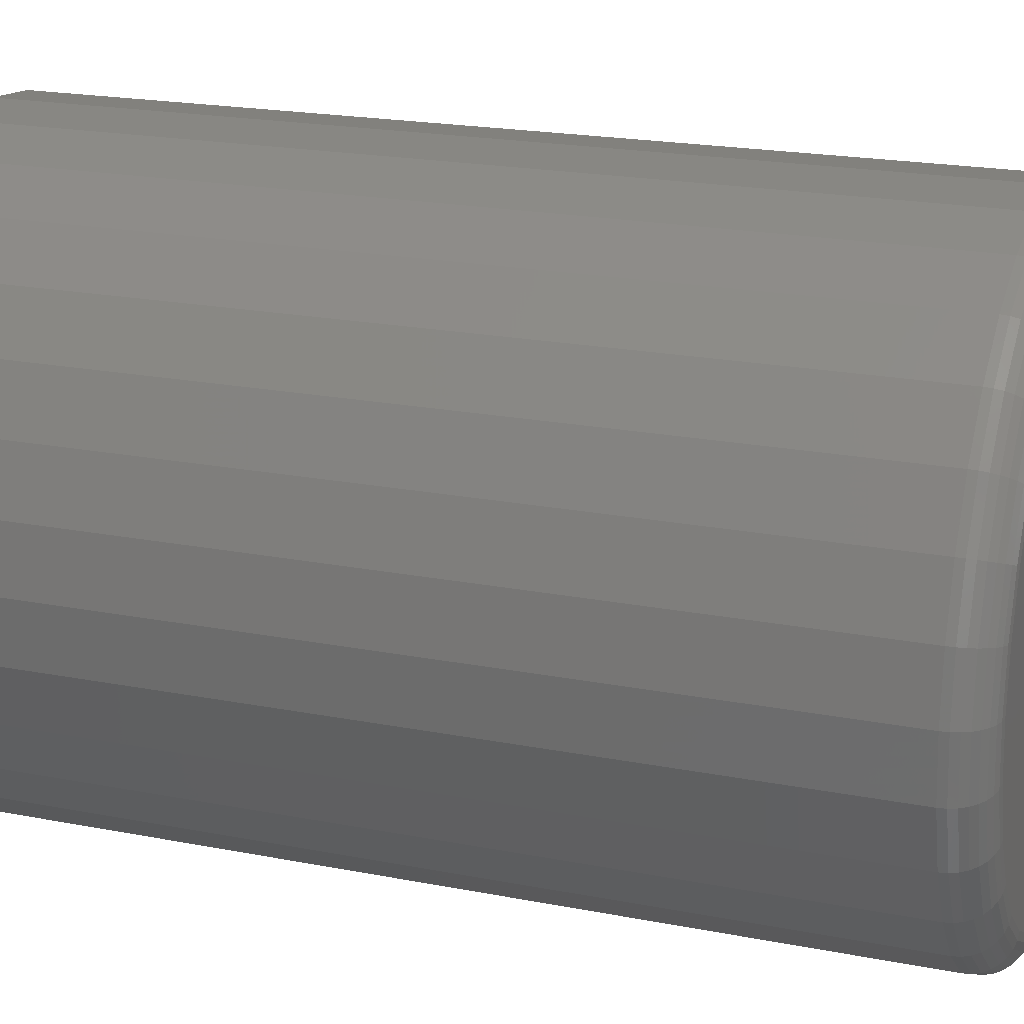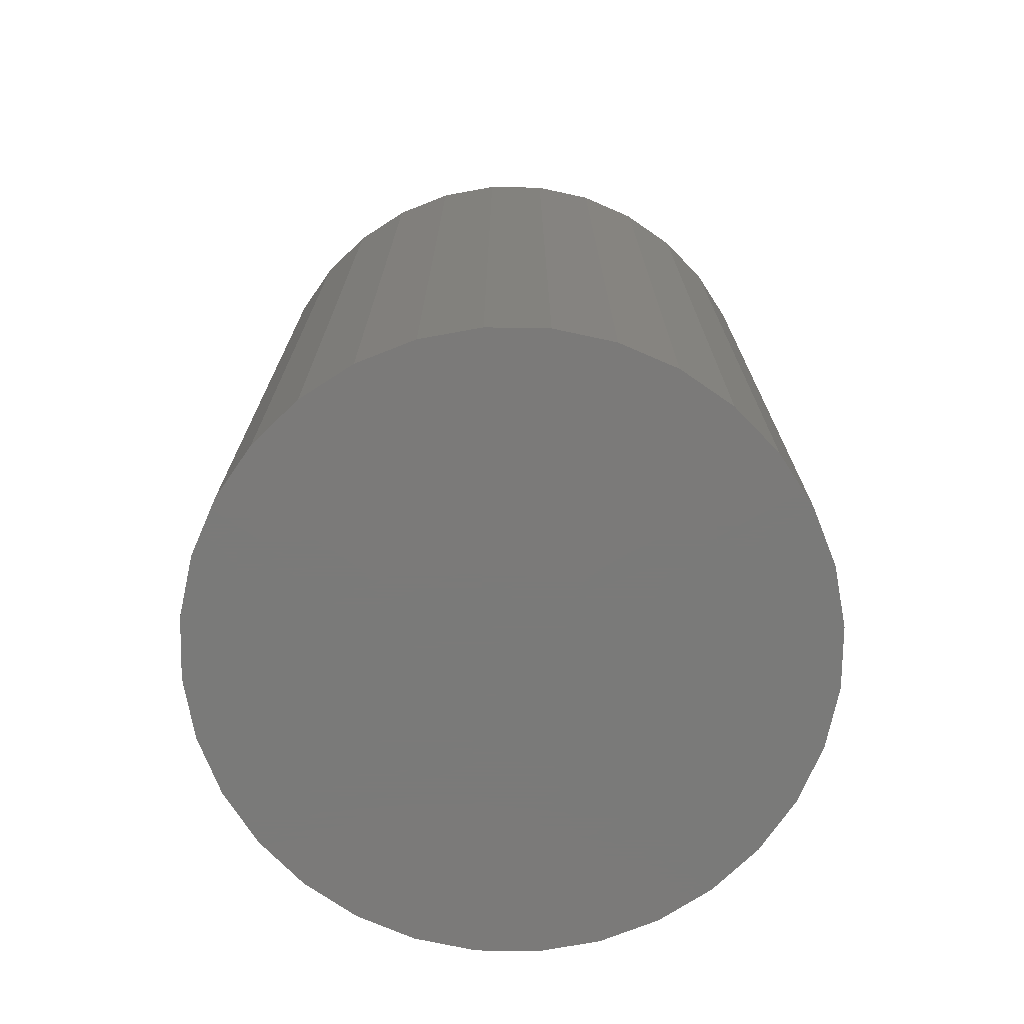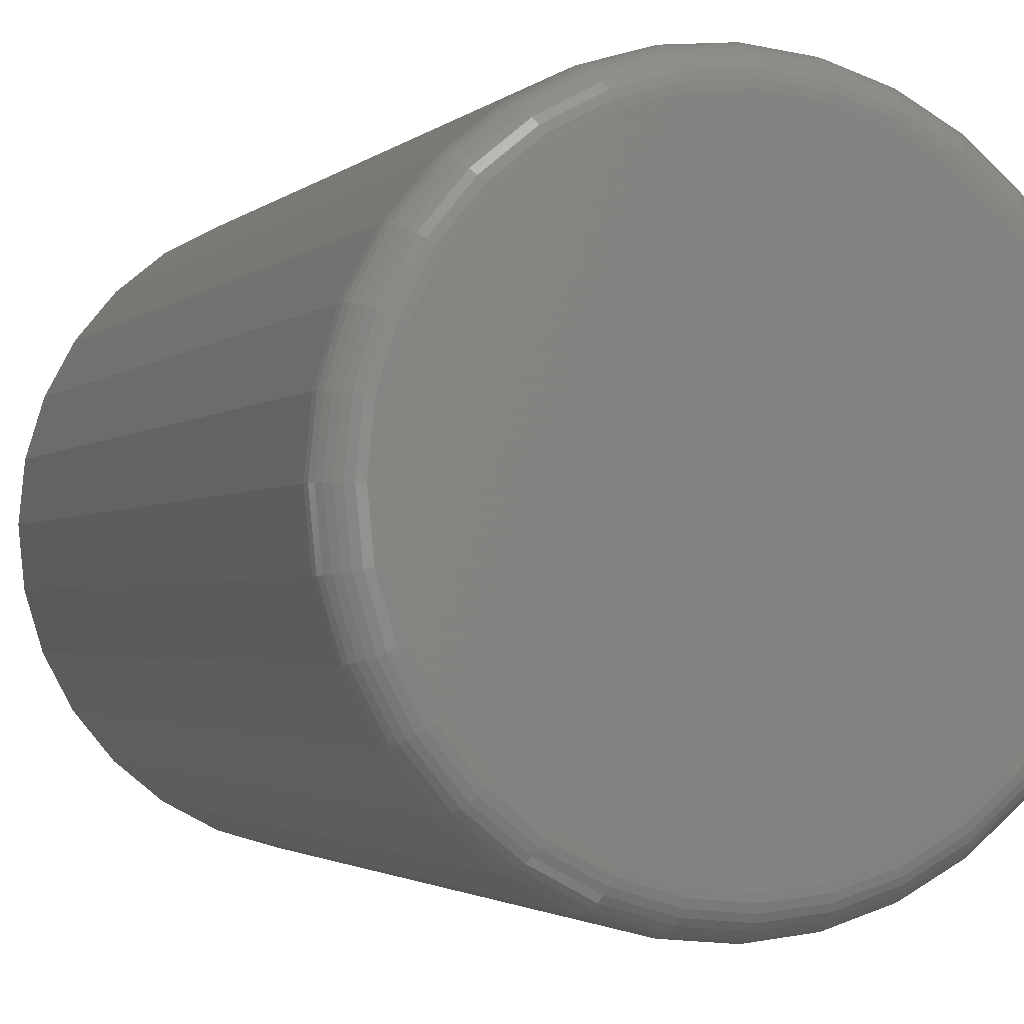
<metadata>
{"format":"stl","ext":"stl","renderer":"f3d","projection":"perspective","resolution":1024,"background":"white","views":[{"elev":20.1,"azim":109.9,"up":"+Z"},{"elev":-73.4,"azim":27.2,"up":"+Y"},{"elev":-2.1,"azim":158.7,"up":"+Z"}]}
</metadata>
<code>
# stl→obj: 320 verts, 636 faces
v 0.2211 0 0.3711
v 0.2319 0 0.3701
v 0.2103 0 0.3701
v 0.1999 0 0.3669
v 0.2422 0 0.3669
v 0.1903 0 0.3618
v 0.2518 0 0.3618
v 0.1819 0 0.3549
v 0.2602 0 0.3549
v 0.175 0 0.3465
v 0.2671 0 0.3465
v 0.1699 0 0.337
v 0.2722 0 0.337
v 0.2671 0 0.285
v 0.175 0 0.285
v 0.2722 0 0.2946
v 0.1819 0 0.2767
v 0.2602 0 0.2767
v 0.1903 0 0.2698
v 0.2518 0 0.2698
v 0.1999 0 0.2647
v 0.2422 0 0.2647
v 0.2103 0 0.2615
v 0.2319 0 0.2615
v 0.2211 0 0.2604
v 0.1699 0 0.2946
v 0.1668 0 0.305
v 0.2753 0 0.305
v 0.1657 0 0.3158
v 0.2764 0 0.3158
v 0.1668 0 0.3266
v 0.2753 0 0.3266
v 0.2842 -0.007812 0.3158
v 0.2842 -0.1875 0.3158
v 0.283 -0.007812 0.3035
v 0.283 -0.1875 0.3035
v 0.2794 -0.007812 0.2916
v 0.2794 -0.1875 0.2916
v 0.2736 -0.007812 0.2807
v 0.2736 -0.1875 0.2807
v 0.2657 -0.007812 0.2711
v 0.2657 -0.1875 0.2711
v 0.2561 -0.007812 0.2633
v 0.2561 -0.1875 0.2633
v 0.2452 -0.007812 0.2574
v 0.2452 -0.1875 0.2574
v 0.2334 -0.007812 0.2538
v 0.2334 -0.1875 0.2538
v 0.2211 -0.007812 0.2526
v 0.2211 -0.1875 0.2526
v 0.2087 -0.007812 0.2538
v 0.2087 -0.1875 0.2538
v 0.1969 -0.007812 0.2574
v 0.1969 -0.1875 0.2574
v 0.186 -0.007812 0.2633
v 0.186 -0.1875 0.2633
v 0.1764 -0.007812 0.2711
v 0.1764 -0.1875 0.2711
v 0.1685 -0.007812 0.2807
v 0.1685 -0.1875 0.2807
v 0.1627 -0.007812 0.2916
v 0.1627 -0.1875 0.2916
v 0.1591 -0.007812 0.3035
v 0.1591 -0.1875 0.3035
v 0.1579 -0.007812 0.3158
v 0.1579 -0.1875 0.3158
v 0.1591 -0.007812 0.3281
v 0.1591 -0.1875 0.3281
v 0.1627 -0.007812 0.34
v 0.1627 -0.1875 0.34
v 0.1685 -0.007812 0.3509
v 0.1685 -0.1875 0.3509
v 0.1764 -0.007812 0.3604
v 0.1764 -0.1875 0.3604
v 0.186 -0.007812 0.3683
v 0.186 -0.1875 0.3683
v 0.1969 -0.007812 0.3741
v 0.1969 -0.1875 0.3741
v 0.2087 -0.007812 0.3777
v 0.2087 -0.1875 0.3777
v 0.2211 -0.007812 0.3789
v 0.2211 -0.1875 0.3789
v 0.2334 -0.007812 0.3777
v 0.2334 -0.1875 0.3777
v 0.2452 -0.007812 0.3741
v 0.2452 -0.1875 0.3741
v 0.2561 -0.007812 0.3683
v 0.2561 -0.1875 0.3683
v 0.2657 -0.007812 0.3604
v 0.2657 -0.1875 0.3604
v 0.2736 -0.007812 0.3509
v 0.2736 -0.1875 0.3509
v 0.2794 -0.007812 0.34
v 0.2794 -0.1875 0.34
v 0.283 -0.007812 0.3281
v 0.283 -0.1875 0.3281
v 0.158 -0.006288 0.3158
v 0.1593 -0.006288 0.3281
v 0.1585 -0.004823 0.3158
v 0.1597 -0.004823 0.328
v 0.1592 -0.003472 0.3158
v 0.1604 -0.003472 0.3279
v 0.1602 -0.002288 0.3158
v 0.1614 -0.002288 0.3277
v 0.1614 -0.001317 0.3158
v 0.1625 -0.001317 0.3274
v 0.1627 -0.0005947 0.3158
v 0.1638 -0.0005947 0.3272
v 0.1642 -0.0001501 0.3158
v 0.1653 -0.0001501 0.3269
v 0.2828 -0.006288 0.3281
v 0.2841 -0.006288 0.3158
v 0.2824 -0.004823 0.328
v 0.2836 -0.004823 0.3158
v 0.2817 -0.003472 0.3279
v 0.2829 -0.003472 0.3158
v 0.2808 -0.002288 0.3277
v 0.2819 -0.002288 0.3158
v 0.2796 -0.001317 0.3274
v 0.2807 -0.001317 0.3158
v 0.2783 -0.0005947 0.3272
v 0.2794 -0.0005947 0.3158
v 0.2768 -0.0001501 0.3269
v 0.2779 -0.0001501 0.3158
v 0.2793 -0.006288 0.3399
v 0.2789 -0.004823 0.3397
v 0.2782 -0.003472 0.3395
v 0.2773 -0.002288 0.3391
v 0.2762 -0.001317 0.3386
v 0.2749 -0.0005947 0.3381
v 0.2736 -0.0001501 0.3376
v 0.2734 -0.006288 0.3508
v 0.2731 -0.004823 0.3505
v 0.2725 -0.003472 0.3501
v 0.2717 -0.002288 0.3496
v 0.2707 -0.001317 0.3489
v 0.2696 -0.0005947 0.3482
v 0.2683 -0.0001501 0.3474
v 0.2656 -0.006288 0.3603
v 0.2653 -0.004823 0.36
v 0.2648 -0.003472 0.3595
v 0.2641 -0.002288 0.3588
v 0.2633 -0.001317 0.358
v 0.2623 -0.0005947 0.357
v 0.2613 -0.0001501 0.356
v 0.2561 -0.006288 0.3682
v 0.2558 -0.004823 0.3678
v 0.2554 -0.003472 0.3672
v 0.2549 -0.002288 0.3664
v 0.2542 -0.001317 0.3654
v 0.2535 -0.0005947 0.3643
v 0.2526 -0.0001501 0.3631
v 0.2452 -0.006288 0.374
v 0.245 -0.004823 0.3736
v 0.2447 -0.003472 0.3729
v 0.2443 -0.002288 0.372
v 0.2439 -0.001317 0.3709
v 0.2434 -0.0005947 0.3697
v 0.2428 -0.0001501 0.3683
v 0.2333 -0.006288 0.3776
v 0.2333 -0.004823 0.3772
v 0.2331 -0.003472 0.3764
v 0.2329 -0.002288 0.3755
v 0.2327 -0.001317 0.3743
v 0.2324 -0.0005947 0.373
v 0.2321 -0.0001501 0.3716
v 0.2211 -0.006288 0.3788
v 0.2211 -0.004823 0.3784
v 0.2211 -0.003472 0.3776
v 0.2211 -0.002288 0.3767
v 0.2211 -0.001317 0.3755
v 0.2211 -0.0005947 0.3741
v 0.2211 -0.0001501 0.3727
v 0.2088 -0.006288 0.3776
v 0.2088 -0.004823 0.3772
v 0.209 -0.003472 0.3764
v 0.2092 -0.002288 0.3755
v 0.2094 -0.001317 0.3743
v 0.2097 -0.0005947 0.373
v 0.21 -0.0001501 0.3716
v 0.1969 -0.006288 0.374
v 0.1971 -0.004823 0.3736
v 0.1974 -0.003472 0.3729
v 0.1978 -0.002288 0.372
v 0.1982 -0.001317 0.3709
v 0.1987 -0.0005947 0.3697
v 0.1993 -0.0001501 0.3683
v 0.186 -0.006288 0.3682
v 0.1863 -0.004823 0.3678
v 0.1867 -0.003472 0.3672
v 0.1872 -0.002288 0.3664
v 0.1879 -0.001317 0.3654
v 0.1886 -0.0005947 0.3643
v 0.1895 -0.0001501 0.3631
v 0.1765 -0.006288 0.3603
v 0.1768 -0.004823 0.36
v 0.1773 -0.003472 0.3595
v 0.178 -0.002288 0.3588
v 0.1788 -0.001317 0.358
v 0.1798 -0.0005947 0.357
v 0.1808 -0.0001501 0.356
v 0.1687 -0.006288 0.3508
v 0.169 -0.004823 0.3505
v 0.1696 -0.003472 0.3501
v 0.1704 -0.002288 0.3496
v 0.1714 -0.001317 0.3489
v 0.1725 -0.0005947 0.3482
v 0.1738 -0.0001501 0.3474
v 0.1628 -0.006288 0.3399
v 0.1633 -0.004823 0.3397
v 0.1639 -0.003472 0.3395
v 0.1648 -0.002288 0.3391
v 0.1659 -0.001317 0.3386
v 0.1672 -0.0005947 0.3381
v 0.1685 -0.0001501 0.3376
v 0.2828 -0.006288 0.3035
v 0.2824 -0.004823 0.3036
v 0.2817 -0.003472 0.3037
v 0.2808 -0.002288 0.3039
v 0.2796 -0.001317 0.3041
v 0.2783 -0.0005947 0.3044
v 0.2768 -0.0001501 0.3047
v 0.1593 -0.006288 0.3035
v 0.1597 -0.004823 0.3036
v 0.1604 -0.003472 0.3037
v 0.1614 -0.002288 0.3039
v 0.1625 -0.001317 0.3041
v 0.1638 -0.0005947 0.3044
v 0.1653 -0.0001501 0.3047
v 0.1628 -0.006288 0.2917
v 0.1633 -0.004823 0.2918
v 0.1639 -0.003472 0.2921
v 0.1648 -0.002288 0.2925
v 0.1659 -0.001317 0.2929
v 0.1672 -0.0005947 0.2935
v 0.1685 -0.0001501 0.294
v 0.1687 -0.006288 0.2808
v 0.169 -0.004823 0.281
v 0.1696 -0.003472 0.2814
v 0.1704 -0.002288 0.282
v 0.1714 -0.001317 0.2826
v 0.1725 -0.0005947 0.2834
v 0.1738 -0.0001501 0.2842
v 0.1765 -0.006288 0.2712
v 0.1768 -0.004823 0.2716
v 0.1773 -0.003472 0.2721
v 0.178 -0.002288 0.2727
v 0.1788 -0.001317 0.2736
v 0.1798 -0.0005947 0.2745
v 0.1808 -0.0001501 0.2756
v 0.186 -0.006288 0.2634
v 0.1863 -0.004823 0.2638
v 0.1867 -0.003472 0.2644
v 0.1872 -0.002288 0.2652
v 0.1879 -0.001317 0.2662
v 0.1886 -0.0005947 0.2673
v 0.1895 -0.0001501 0.2685
v 0.1969 -0.006288 0.2576
v 0.1971 -0.004823 0.258
v 0.1974 -0.003472 0.2587
v 0.1978 -0.002288 0.2596
v 0.1982 -0.001317 0.2606
v 0.1987 -0.0005947 0.2619
v 0.1993 -0.0001501 0.2632
v 0.2088 -0.006288 0.254
v 0.2088 -0.004823 0.2544
v 0.209 -0.003472 0.2551
v 0.2092 -0.002288 0.2561
v 0.2094 -0.001317 0.2573
v 0.2097 -0.0005947 0.2586
v 0.21 -0.0001501 0.26
v 0.2211 -0.006288 0.2528
v 0.2211 -0.004823 0.2532
v 0.2211 -0.003472 0.2539
v 0.2211 -0.002288 0.2549
v 0.2211 -0.001317 0.2561
v 0.2211 -0.0005947 0.2575
v 0.2211 -0.0001501 0.2589
v 0.2333 -0.006288 0.254
v 0.2333 -0.004823 0.2544
v 0.2331 -0.003472 0.2551
v 0.2329 -0.002288 0.2561
v 0.2327 -0.001317 0.2573
v 0.2324 -0.0005947 0.2586
v 0.2321 -0.0001501 0.26
v 0.2452 -0.006288 0.2576
v 0.245 -0.004823 0.258
v 0.2447 -0.003472 0.2587
v 0.2443 -0.002288 0.2596
v 0.2439 -0.001317 0.2606
v 0.2434 -0.0005947 0.2619
v 0.2428 -0.0001501 0.2632
v 0.2561 -0.006288 0.2634
v 0.2558 -0.004823 0.2638
v 0.2554 -0.003472 0.2644
v 0.2549 -0.002288 0.2652
v 0.2542 -0.001317 0.2662
v 0.2535 -0.0005947 0.2673
v 0.2526 -0.0001501 0.2685
v 0.2656 -0.006288 0.2712
v 0.2653 -0.004823 0.2716
v 0.2648 -0.003472 0.2721
v 0.2641 -0.002288 0.2727
v 0.2633 -0.001317 0.2736
v 0.2623 -0.0005947 0.2745
v 0.2613 -0.0001501 0.2756
v 0.2734 -0.006288 0.2808
v 0.2731 -0.004823 0.281
v 0.2725 -0.003472 0.2814
v 0.2717 -0.002288 0.282
v 0.2707 -0.001317 0.2826
v 0.2696 -0.0005947 0.2834
v 0.2683 -0.0001501 0.2842
v 0.2793 -0.006288 0.2917
v 0.2789 -0.004823 0.2918
v 0.2782 -0.003472 0.2921
v 0.2773 -0.002288 0.2925
v 0.2762 -0.001317 0.2929
v 0.2749 -0.0005947 0.2935
v 0.2736 -0.0001501 0.294
f 1 2 3
f 4 3 2
f 5 4 2
f 6 4 5
f 7 6 5
f 8 6 7
f 9 8 7
f 10 8 9
f 11 10 9
f 12 10 11
f 13 12 11
f 14 15 16
f 17 15 14
f 18 17 14
f 19 17 18
f 20 19 18
f 21 19 20
f 22 21 20
f 23 21 22
f 24 23 22
f 25 23 24
f 15 26 16
f 16 26 27
f 16 27 28
f 28 27 29
f 28 29 30
f 30 29 31
f 30 31 32
f 32 31 12
f 32 12 13
f 33 34 35
f 35 34 36
f 35 36 37
f 37 36 38
f 37 38 39
f 39 38 40
f 39 40 41
f 41 40 42
f 41 42 43
f 43 42 44
f 43 44 45
f 45 44 46
f 45 46 47
f 47 46 48
f 47 48 49
f 49 48 50
f 49 50 51
f 51 50 52
f 51 52 53
f 53 52 54
f 53 54 55
f 55 54 56
f 55 56 57
f 57 56 58
f 57 58 59
f 59 58 60
f 59 60 61
f 61 60 62
f 61 62 63
f 63 62 64
f 63 64 65
f 65 64 66
f 65 66 67
f 67 66 68
f 67 68 69
f 69 68 70
f 69 70 71
f 71 70 72
f 71 72 73
f 73 72 74
f 73 74 75
f 75 74 76
f 75 76 77
f 77 76 78
f 77 78 79
f 79 78 80
f 79 80 81
f 81 80 82
f 81 82 83
f 83 82 84
f 83 84 85
f 85 84 86
f 85 86 87
f 87 86 88
f 87 88 89
f 89 88 90
f 89 90 91
f 91 90 92
f 91 92 93
f 93 92 94
f 93 94 95
f 95 94 96
f 95 96 33
f 33 96 34
f 65 67 97
f 97 67 98
f 97 98 99
f 99 98 100
f 99 100 101
f 101 100 102
f 101 102 103
f 103 102 104
f 103 104 105
f 105 104 106
f 105 106 107
f 107 106 108
f 107 108 109
f 109 108 110
f 109 110 29
f 29 110 31
f 95 33 111
f 111 33 112
f 111 112 113
f 113 112 114
f 113 114 115
f 115 114 116
f 115 116 117
f 117 116 118
f 117 118 119
f 119 118 120
f 119 120 121
f 121 120 122
f 121 122 123
f 123 122 124
f 123 124 32
f 32 124 30
f 93 95 125
f 125 95 111
f 125 111 126
f 126 111 113
f 126 113 127
f 127 113 115
f 127 115 128
f 128 115 117
f 128 117 129
f 129 117 119
f 129 119 130
f 130 119 121
f 130 121 131
f 131 121 123
f 131 123 13
f 13 123 32
f 91 93 132
f 132 93 125
f 132 125 133
f 133 125 126
f 133 126 134
f 134 126 127
f 134 127 135
f 135 127 128
f 135 128 136
f 136 128 129
f 136 129 137
f 137 129 130
f 137 130 138
f 138 130 131
f 138 131 11
f 11 131 13
f 89 91 139
f 139 91 132
f 139 132 140
f 140 132 133
f 140 133 141
f 141 133 134
f 141 134 142
f 142 134 135
f 142 135 143
f 143 135 136
f 143 136 144
f 144 136 137
f 144 137 145
f 145 137 138
f 145 138 9
f 9 138 11
f 87 89 146
f 146 89 139
f 146 139 147
f 147 139 140
f 147 140 148
f 148 140 141
f 148 141 149
f 149 141 142
f 149 142 150
f 150 142 143
f 150 143 151
f 151 143 144
f 151 144 152
f 152 144 145
f 152 145 7
f 7 145 9
f 85 87 153
f 153 87 146
f 153 146 154
f 154 146 147
f 154 147 155
f 155 147 148
f 155 148 156
f 156 148 149
f 156 149 157
f 157 149 150
f 157 150 158
f 158 150 151
f 158 151 159
f 159 151 152
f 159 152 5
f 5 152 7
f 83 85 160
f 160 85 153
f 160 153 161
f 161 153 154
f 161 154 162
f 162 154 155
f 162 155 163
f 163 155 156
f 163 156 164
f 164 156 157
f 164 157 165
f 165 157 158
f 165 158 166
f 166 158 159
f 166 159 2
f 2 159 5
f 81 83 167
f 167 83 160
f 167 160 168
f 168 160 161
f 168 161 169
f 169 161 162
f 169 162 170
f 170 162 163
f 170 163 171
f 171 163 164
f 171 164 172
f 172 164 165
f 172 165 173
f 173 165 166
f 173 166 1
f 1 166 2
f 79 81 174
f 174 81 167
f 174 167 175
f 175 167 168
f 175 168 176
f 176 168 169
f 176 169 177
f 177 169 170
f 177 170 178
f 178 170 171
f 178 171 179
f 179 171 172
f 179 172 180
f 180 172 173
f 180 173 3
f 3 173 1
f 77 79 181
f 181 79 174
f 181 174 182
f 182 174 175
f 182 175 183
f 183 175 176
f 183 176 184
f 184 176 177
f 184 177 185
f 185 177 178
f 185 178 186
f 186 178 179
f 186 179 187
f 187 179 180
f 187 180 4
f 4 180 3
f 75 77 188
f 188 77 181
f 188 181 189
f 189 181 182
f 189 182 190
f 190 182 183
f 190 183 191
f 191 183 184
f 191 184 192
f 192 184 185
f 192 185 193
f 193 185 186
f 193 186 194
f 194 186 187
f 194 187 6
f 6 187 4
f 73 75 195
f 195 75 188
f 195 188 196
f 196 188 189
f 196 189 197
f 197 189 190
f 197 190 198
f 198 190 191
f 198 191 199
f 199 191 192
f 199 192 200
f 200 192 193
f 200 193 201
f 201 193 194
f 201 194 8
f 8 194 6
f 71 73 202
f 202 73 195
f 202 195 203
f 203 195 196
f 203 196 204
f 204 196 197
f 204 197 205
f 205 197 198
f 205 198 206
f 206 198 199
f 206 199 207
f 207 199 200
f 207 200 208
f 208 200 201
f 208 201 10
f 10 201 8
f 69 71 209
f 209 71 202
f 209 202 210
f 210 202 203
f 210 203 211
f 211 203 204
f 211 204 212
f 212 204 205
f 212 205 213
f 213 205 206
f 213 206 214
f 214 206 207
f 214 207 215
f 215 207 208
f 215 208 12
f 12 208 10
f 67 69 98
f 98 69 209
f 98 209 100
f 100 209 210
f 100 210 102
f 102 210 211
f 102 211 104
f 104 211 212
f 104 212 106
f 106 212 213
f 106 213 108
f 108 213 214
f 108 214 110
f 110 214 215
f 110 215 31
f 31 215 12
f 33 35 112
f 112 35 216
f 112 216 114
f 114 216 217
f 114 217 116
f 116 217 218
f 116 218 118
f 118 218 219
f 118 219 120
f 120 219 220
f 120 220 122
f 122 220 221
f 122 221 124
f 124 221 222
f 124 222 30
f 30 222 28
f 63 65 223
f 223 65 97
f 223 97 224
f 224 97 99
f 224 99 225
f 225 99 101
f 225 101 226
f 226 101 103
f 226 103 227
f 227 103 105
f 227 105 228
f 228 105 107
f 228 107 229
f 229 107 109
f 229 109 27
f 27 109 29
f 61 63 230
f 230 63 223
f 230 223 231
f 231 223 224
f 231 224 232
f 232 224 225
f 232 225 233
f 233 225 226
f 233 226 234
f 234 226 227
f 234 227 235
f 235 227 228
f 235 228 236
f 236 228 229
f 236 229 26
f 26 229 27
f 59 61 237
f 237 61 230
f 237 230 238
f 238 230 231
f 238 231 239
f 239 231 232
f 239 232 240
f 240 232 233
f 240 233 241
f 241 233 234
f 241 234 242
f 242 234 235
f 242 235 243
f 243 235 236
f 243 236 15
f 15 236 26
f 57 59 244
f 244 59 237
f 244 237 245
f 245 237 238
f 245 238 246
f 246 238 239
f 246 239 247
f 247 239 240
f 247 240 248
f 248 240 241
f 248 241 249
f 249 241 242
f 249 242 250
f 250 242 243
f 250 243 17
f 17 243 15
f 55 57 251
f 251 57 244
f 251 244 252
f 252 244 245
f 252 245 253
f 253 245 246
f 253 246 254
f 254 246 247
f 254 247 255
f 255 247 248
f 255 248 256
f 256 248 249
f 256 249 257
f 257 249 250
f 257 250 19
f 19 250 17
f 53 55 258
f 258 55 251
f 258 251 259
f 259 251 252
f 259 252 260
f 260 252 253
f 260 253 261
f 261 253 254
f 261 254 262
f 262 254 255
f 262 255 263
f 263 255 256
f 263 256 264
f 264 256 257
f 264 257 21
f 21 257 19
f 51 53 265
f 265 53 258
f 265 258 266
f 266 258 259
f 266 259 267
f 267 259 260
f 267 260 268
f 268 260 261
f 268 261 269
f 269 261 262
f 269 262 270
f 270 262 263
f 270 263 271
f 271 263 264
f 271 264 23
f 23 264 21
f 49 51 272
f 272 51 265
f 272 265 273
f 273 265 266
f 273 266 274
f 274 266 267
f 274 267 275
f 275 267 268
f 275 268 276
f 276 268 269
f 276 269 277
f 277 269 270
f 277 270 278
f 278 270 271
f 278 271 25
f 25 271 23
f 47 49 279
f 279 49 272
f 279 272 280
f 280 272 273
f 280 273 281
f 281 273 274
f 281 274 282
f 282 274 275
f 282 275 283
f 283 275 276
f 283 276 284
f 284 276 277
f 284 277 285
f 285 277 278
f 285 278 24
f 24 278 25
f 45 47 286
f 286 47 279
f 286 279 287
f 287 279 280
f 287 280 288
f 288 280 281
f 288 281 289
f 289 281 282
f 289 282 290
f 290 282 283
f 290 283 291
f 291 283 284
f 291 284 292
f 292 284 285
f 292 285 22
f 22 285 24
f 43 45 293
f 293 45 286
f 293 286 294
f 294 286 287
f 294 287 295
f 295 287 288
f 295 288 296
f 296 288 289
f 296 289 297
f 297 289 290
f 297 290 298
f 298 290 291
f 298 291 299
f 299 291 292
f 299 292 20
f 20 292 22
f 41 43 300
f 300 43 293
f 300 293 301
f 301 293 294
f 301 294 302
f 302 294 295
f 302 295 303
f 303 295 296
f 303 296 304
f 304 296 297
f 304 297 305
f 305 297 298
f 305 298 306
f 306 298 299
f 306 299 18
f 18 299 20
f 39 41 307
f 307 41 300
f 307 300 308
f 308 300 301
f 308 301 309
f 309 301 302
f 309 302 310
f 310 302 303
f 310 303 311
f 311 303 304
f 311 304 312
f 312 304 305
f 312 305 313
f 313 305 306
f 313 306 14
f 14 306 18
f 37 39 314
f 314 39 307
f 314 307 315
f 315 307 308
f 315 308 316
f 316 308 309
f 316 309 317
f 317 309 310
f 317 310 318
f 318 310 311
f 318 311 319
f 319 311 312
f 319 312 320
f 320 312 313
f 320 313 16
f 16 313 14
f 35 37 216
f 216 37 314
f 216 314 217
f 217 314 315
f 217 315 218
f 218 315 316
f 218 316 219
f 219 316 317
f 219 317 220
f 220 317 318
f 220 318 221
f 221 318 319
f 221 319 222
f 222 319 320
f 222 320 28
f 28 320 16
f 80 84 82
f 84 80 78
f 84 78 86
f 86 78 76
f 86 76 88
f 88 76 74
f 88 74 90
f 90 74 72
f 90 72 92
f 40 58 42
f 42 58 56
f 42 56 44
f 44 56 54
f 44 54 46
f 46 54 52
f 46 52 48
f 48 52 50
f 92 72 94
f 94 72 70
f 94 70 96
f 96 70 68
f 96 68 34
f 34 68 66
f 34 66 36
f 36 66 64
f 36 64 38
f 38 64 62
f 38 62 40
f 40 62 60
f 40 60 58

</code>
